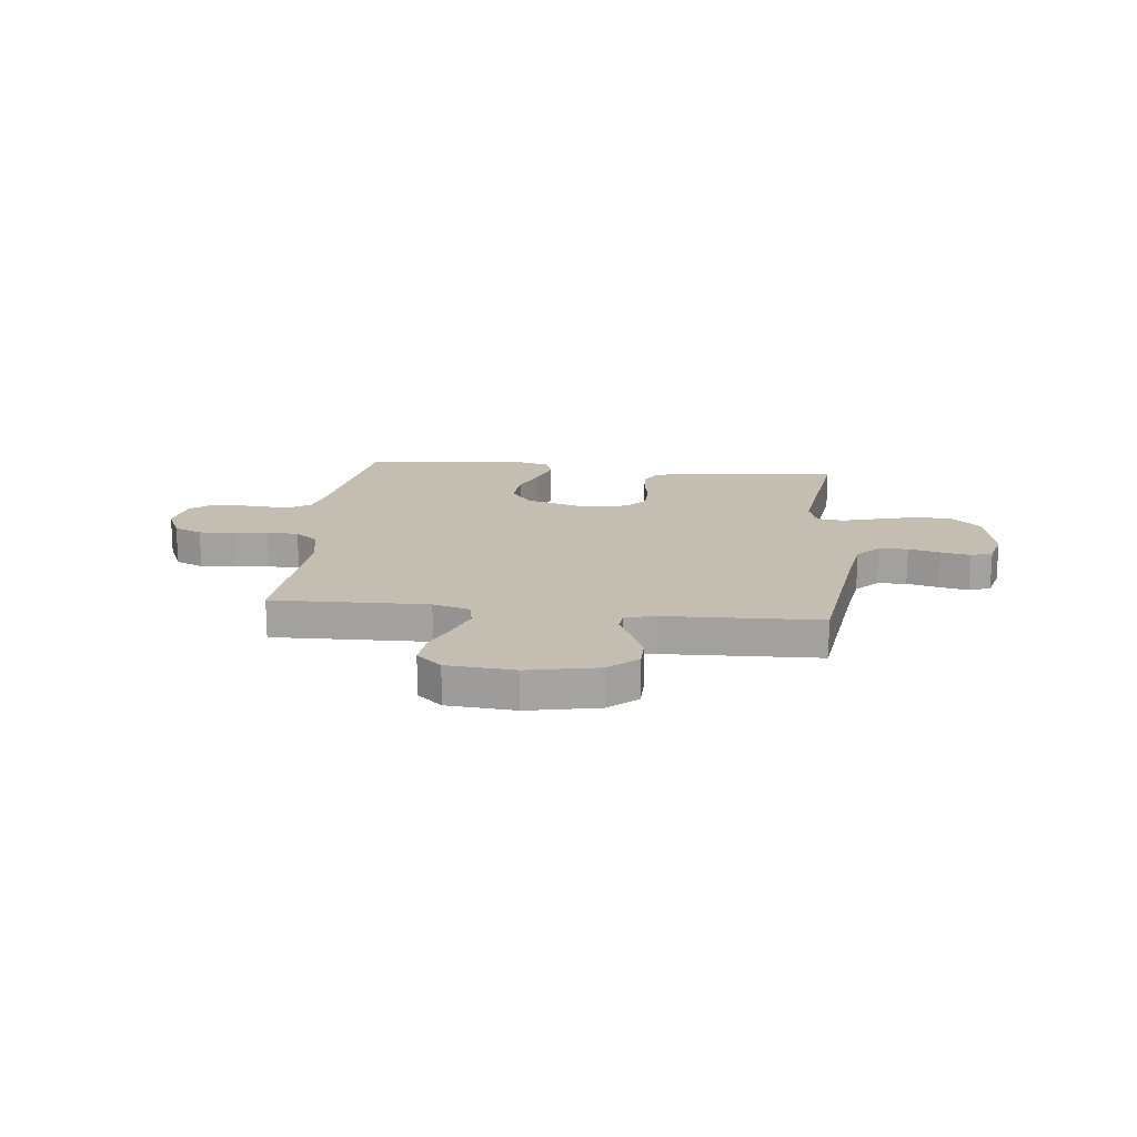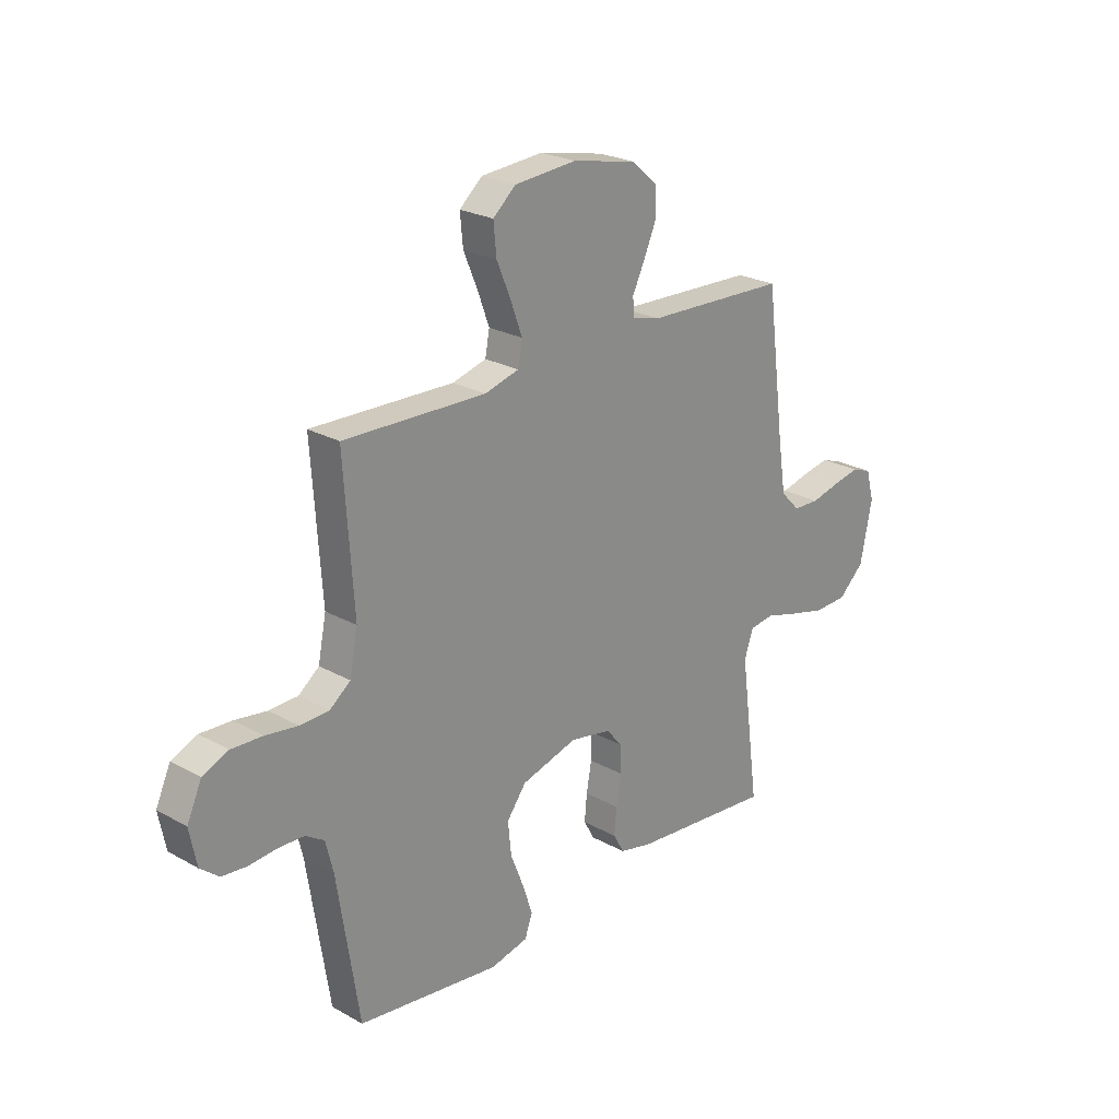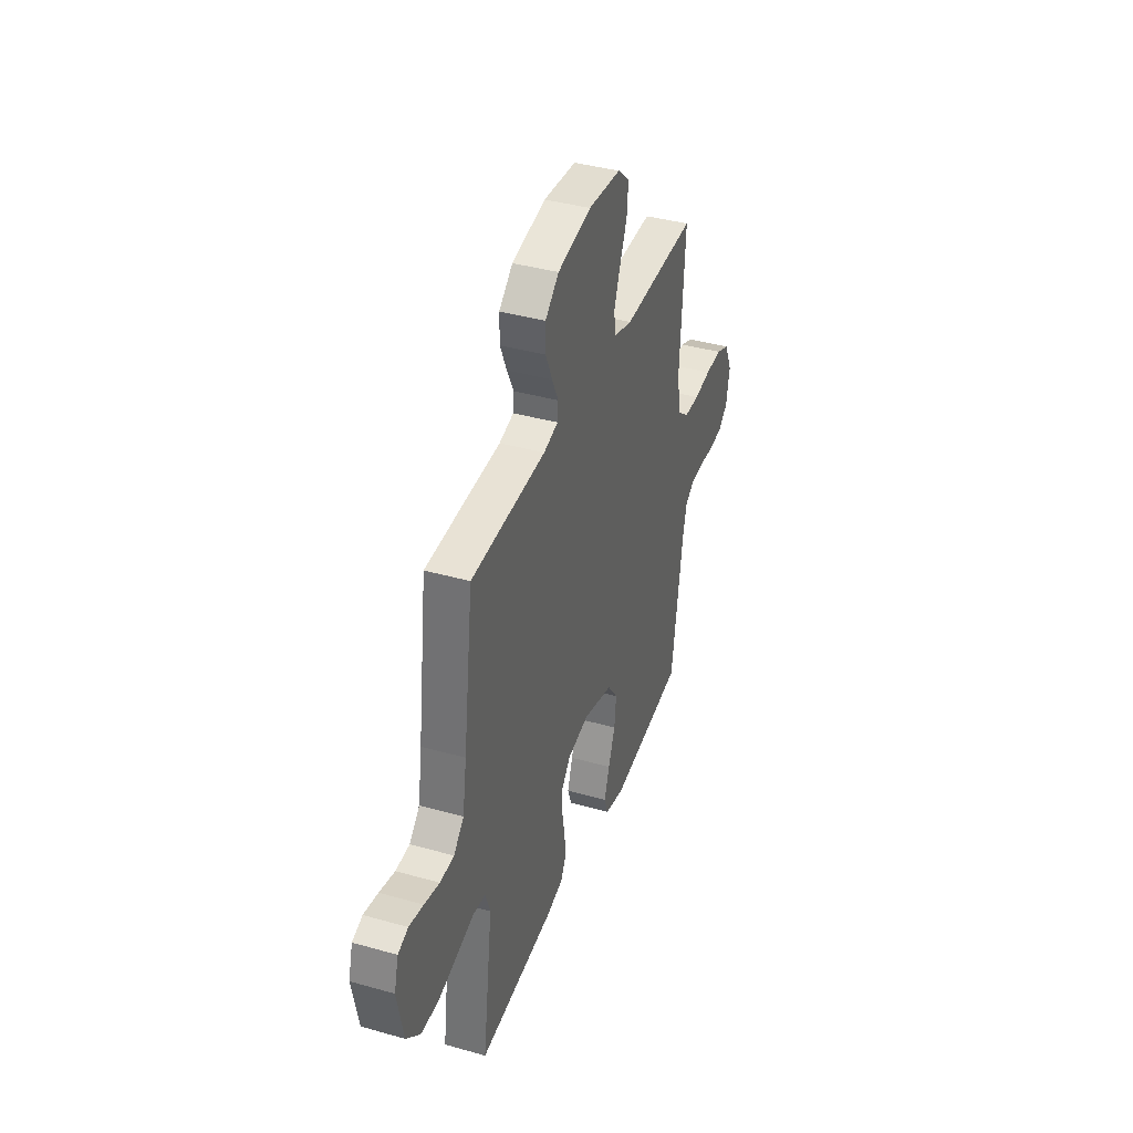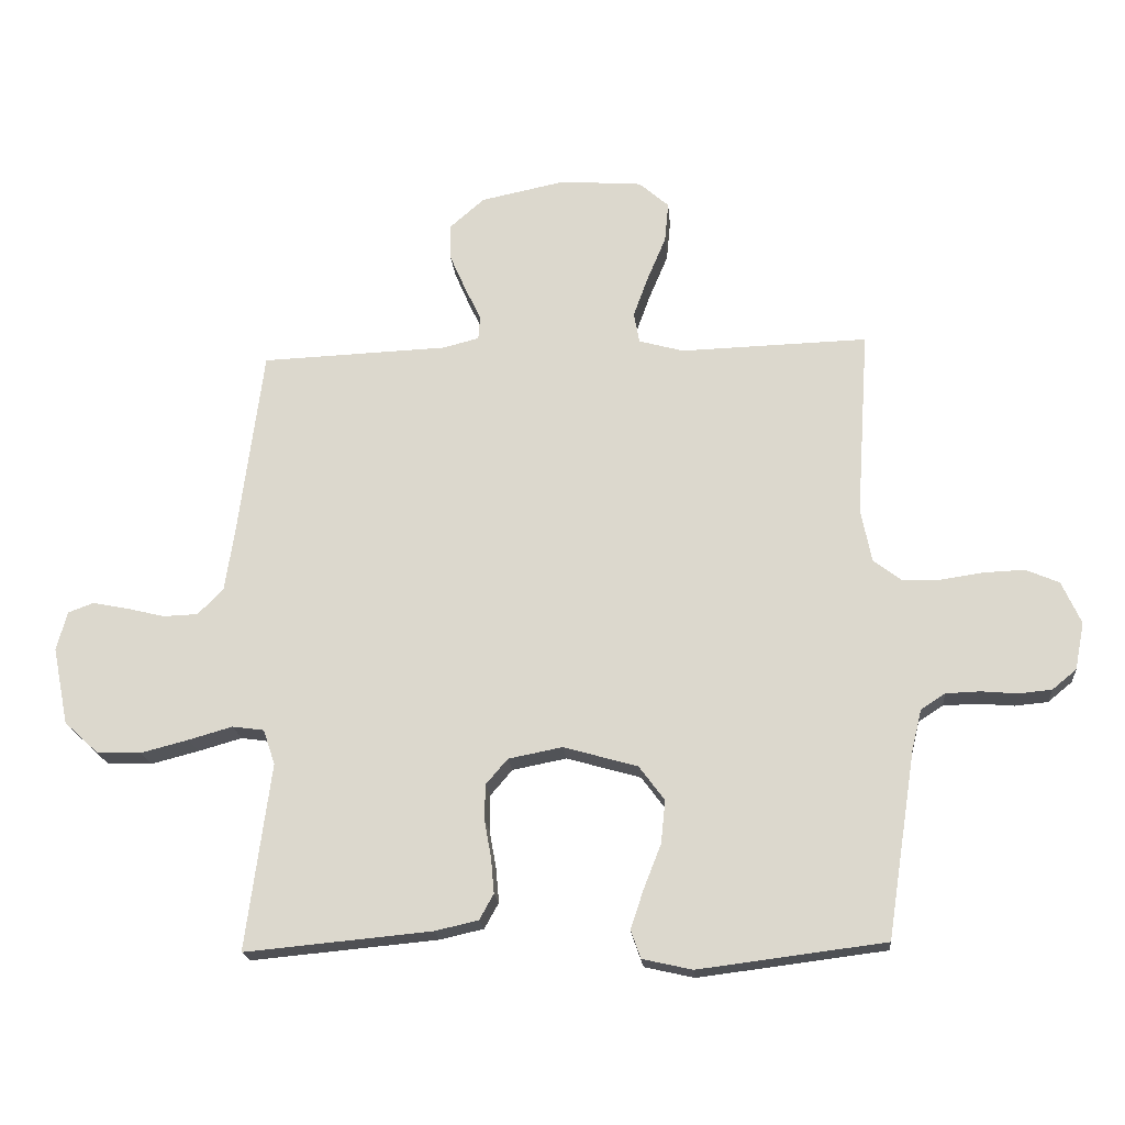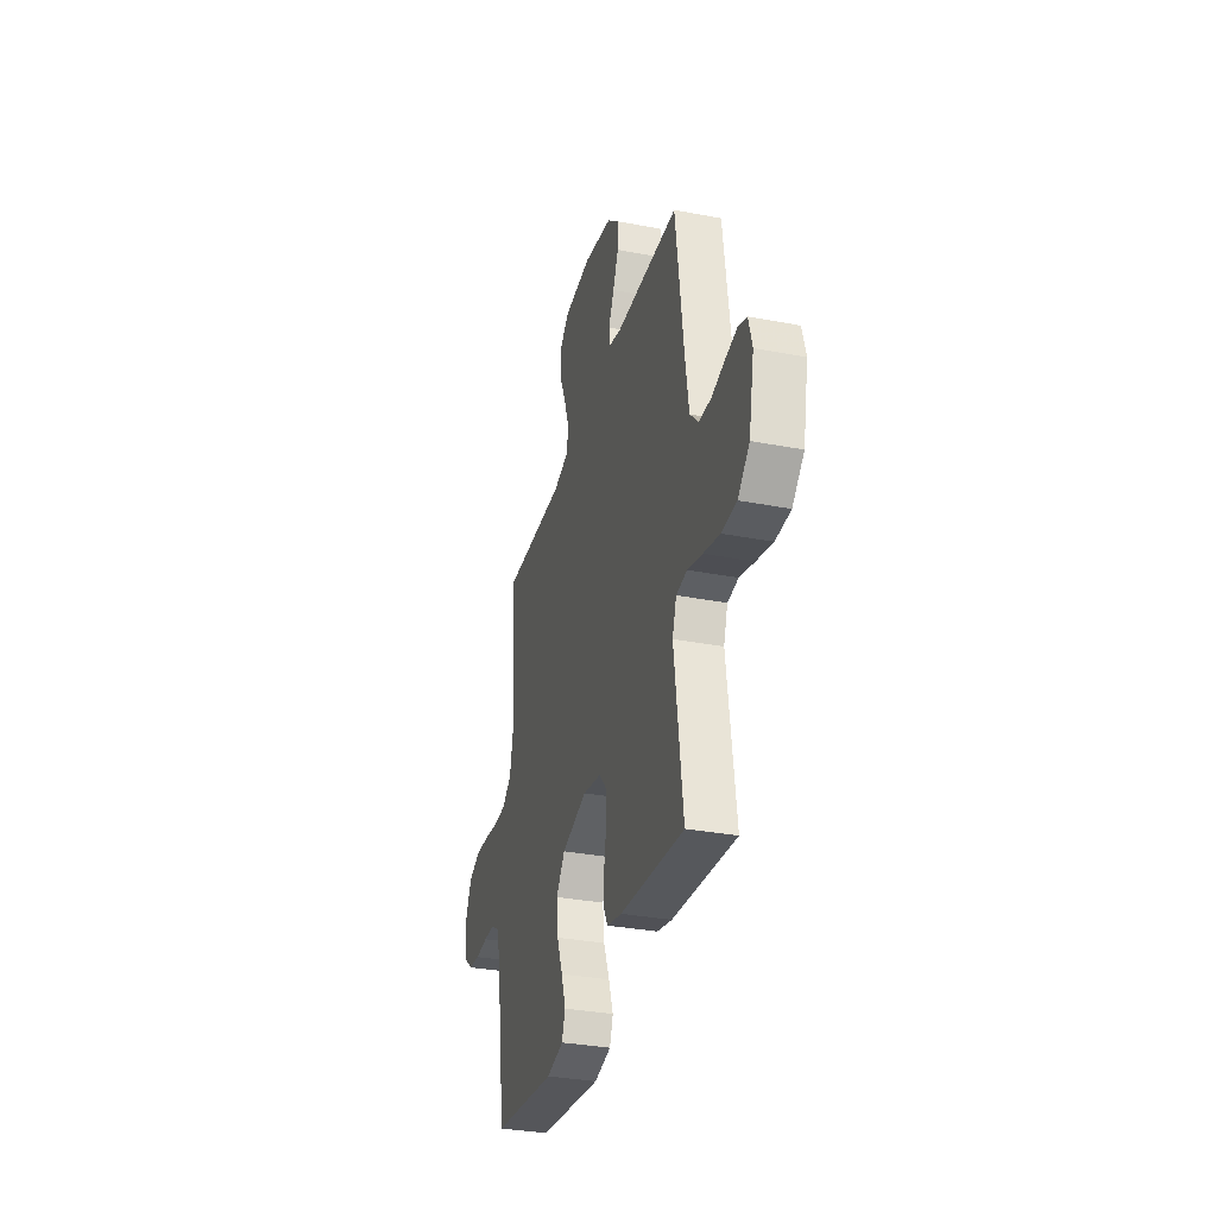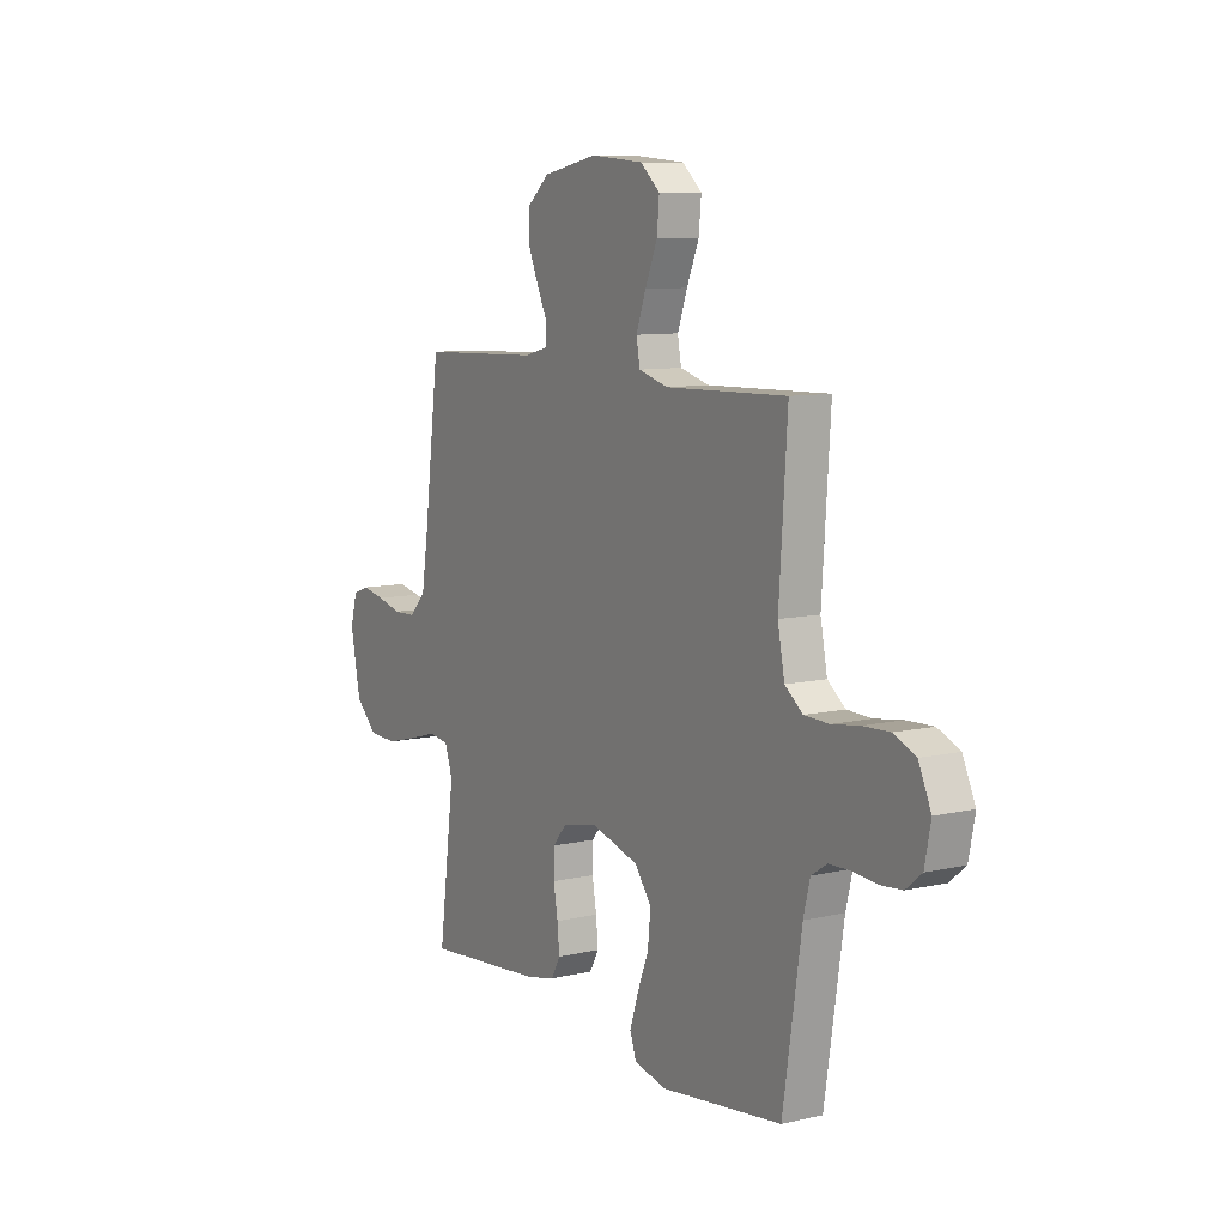
<metadata>
{"format":"obj","ext":"obj","renderer":"f3d","projection":"perspective","resolution":1024,"background":"white","views":[{"elev":17.2,"azim":6.4,"up":"+Y"},{"elev":24.1,"azim":-47.3,"up":"+Z"},{"elev":39.0,"azim":109.5,"up":"+Z"},{"elev":-19.3,"azim":-175.1,"up":"+Z"},{"elev":-32.8,"azim":75.1,"up":"+Z"},{"elev":9.3,"azim":-121.2,"up":"+Z"}]}
</metadata>
<code>
v -0.5 0.07 0.5
v -0.2 0.07 0.491
v -0.128 0.07 0.511
v -0.119 0.07 0.56
v -0.143 0.07 0.626
v -0.173 0.07 0.697
v -0.179 0.07 0.761
v -0.131 0.07 0.803
v 0 0.07 0.813
v 0.136 0.07 0.785
v 0.191 0.07 0.737
v 0.191 0.07 0.679
v 0.165 0.07 0.619
v 0.139 0.07 0.565
v 0.142 0.07 0.527
v 0.2 0.07 0.512
v 0.5 0.07 0.5
v 0.539 0.07 0.2
v 0.555 0.07 0.096
v 0.596 0.07 0.054
v 0.652 0.07 0.052
v 0.713 0.07 0.067
v 0.77 0.07 0.078
v 0.811 0.07 0.063
v 0.828 0.07 0
v 0.803 0.07 -0.124
v 0.748 0.07 -0.175
v 0.677 0.07 -0.177
v 0.6 0.07 -0.157
v 0.53 0.07 -0.137
v 0.479 0.07 -0.144
v 0.46 0.07 -0.2
v 0.5 0.07 -0.5
v 0.2 0.07 -0.472
v 0.13 0.07 -0.456
v 0.107 0.07 -0.415
v 0.112 0.07 -0.359
v 0.123 0.07 -0.298
v 0.122 0.07 -0.241
v 0.087 0.07 -0.2
v 0 0.07 -0.183
v -0.119 0.07 -0.217
v -0.16 0.07 -0.272
v -0.153 0.07 -0.341
v -0.125 0.07 -0.412
v -0.104 0.07 -0.475
v -0.12 0.07 -0.52
v -0.2 0.07 -0.538
v -0.5 0.07 -0.5
v -0.546 0.07 -0.2
v -0.562 0.07 -0.135
v -0.601 0.07 -0.11
v -0.655 0.07 -0.108
v -0.714 0.07 -0.113
v -0.767 0.07 -0.108
v -0.806 0.07 -0.076
v -0.821 0.07 0
v -0.79 0.07 0.068
v -0.736 0.07 0.091
v -0.67 0.07 0.088
v -0.602 0.07 0.078
v -0.541 0.07 0.08
v -0.497 0.07 0.114
v -0.48 0.07 0.2
v -0.5 0 0.5
v -0.2 0 0.491
v -0.128 0 0.511
v -0.119 0 0.56
v -0.143 0 0.626
v -0.173 0 0.697
v -0.179 0 0.761
v -0.131 0 0.803
v 0 0 0.813
v 0.136 0 0.785
v 0.191 0 0.737
v 0.191 0 0.679
v 0.165 0 0.619
v 0.139 0 0.565
v 0.142 0 0.527
v 0.2 0 0.512
v 0.5 0 0.5
v 0.539 0 0.2
v 0.555 0 0.096
v 0.596 0 0.054
v 0.652 0 0.052
v 0.713 0 0.067
v 0.77 0 0.078
v 0.811 0 0.063
v 0.828 0 0
v 0.803 0 -0.124
v 0.748 0 -0.175
v 0.677 0 -0.177
v 0.6 0 -0.157
v 0.53 0 -0.137
v 0.479 0 -0.144
v 0.46 0 -0.2
v 0.5 0 -0.5
v 0.2 0 -0.472
v 0.13 0 -0.456
v 0.107 0 -0.415
v 0.112 0 -0.359
v 0.123 0 -0.298
v 0.122 0 -0.241
v 0.087 0 -0.2
v 0 0 -0.183
v -0.119 0 -0.217
v -0.16 0 -0.272
v -0.153 0 -0.341
v -0.125 0 -0.412
v -0.104 0 -0.475
v -0.12 0 -0.52
v -0.2 0 -0.538
v -0.5 0 -0.5
v -0.546 0 -0.2
v -0.562 0 -0.135
v -0.601 0 -0.11
v -0.655 0 -0.108
v -0.714 0 -0.113
v -0.767 0 -0.108
v -0.806 0 -0.076
v -0.821 0 0
v -0.79 0 0.068
v -0.736 0 0.091
v -0.67 0 0.088
v -0.602 0 0.078
v -0.541 0 0.08
v -0.497 0 0.114
v -0.48 0 0.2
f 58 59 60 61
f 58 61 62
f 57 58 62
f 56 57 62
f 53 54 55 56
f 52 53 56 62
f 51 52 62 63
f 47 48 49 50
f 47 50 51 63
f 44 45 46 47
f 35 36 37 38
f 35 38 39
f 32 33 34 35
f 31 32 35 39
f 27 28 29 30
f 25 26 27 30
f 25 30 31
f 21 22 23 24
f 21 24 25 31
f 16 17 18
f 15 16 18 19
f 11 12 13 14
f 9 10 11 14
f 9 14 15
f 8 9 15
f 5 6 7 8
f 4 5 8 15
f 3 4 15 19
f 64 1 2
f 44 47 63 64
f 43 44 64
f 42 43 64 2
f 41 42 2 3
f 40 41 3 19
f 39 40 19 20
f 20 21 31 39
f 125 124 123 122
f 126 125 122
f 126 122 121
f 126 121 120
f 120 119 118 117
f 126 120 117 116
f 127 126 116 115
f 114 113 112 111
f 127 115 114 111
f 111 110 109 108
f 102 101 100 99
f 103 102 99
f 99 98 97 96
f 103 99 96 95
f 94 93 92 91
f 94 91 90 89
f 95 94 89
f 88 87 86 85
f 95 89 88 85
f 82 81 80
f 83 82 80 79
f 78 77 76 75
f 78 75 74 73
f 79 78 73
f 79 73 72
f 72 71 70 69
f 79 72 69 68
f 83 79 68 67
f 66 65 128
f 128 127 111 108
f 128 108 107
f 66 128 107 106
f 67 66 106 105
f 83 67 105 104
f 84 83 104 103
f 103 95 85 84
f 1 65 66 2
f 2 66 67 3
f 3 67 68 4
f 4 68 69 5
f 5 69 70 6
f 6 70 71 7
f 7 71 72 8
f 8 72 73 9
f 9 73 74 10
f 10 74 75 11
f 11 75 76 12
f 12 76 77 13
f 13 77 78 14
f 14 78 79 15
f 15 79 80 16
f 16 80 81 17
f 17 81 82 18
f 18 82 83 19
f 19 83 84 20
f 20 84 85 21
f 21 85 86 22
f 22 86 87 23
f 23 87 88 24
f 24 88 89 25
f 25 89 90 26
f 26 90 91 27
f 27 91 92 28
f 28 92 93 29
f 29 93 94 30
f 30 94 95 31
f 31 95 96 32
f 32 96 97 33
f 33 97 98 34
f 34 98 99 35
f 35 99 100 36
f 36 100 101 37
f 37 101 102 38
f 38 102 103 39
f 39 103 104 40
f 40 104 105 41
f 41 105 106 42
f 42 106 107 43
f 43 107 108 44
f 44 108 109 45
f 45 109 110 46
f 46 110 111 47
f 47 111 112 48
f 48 112 113 49
f 49 113 114 50
f 50 114 115 51
f 51 115 116 52
f 52 116 117 53
f 53 117 118 54
f 54 118 119 55
f 55 119 120 56
f 56 120 121 57
f 57 121 122 58
f 58 122 123 59
f 59 123 124 60
f 60 124 125 61
f 61 125 126 62
f 62 126 127 63
f 63 127 128 64
f 64 128 65 1

</code>
